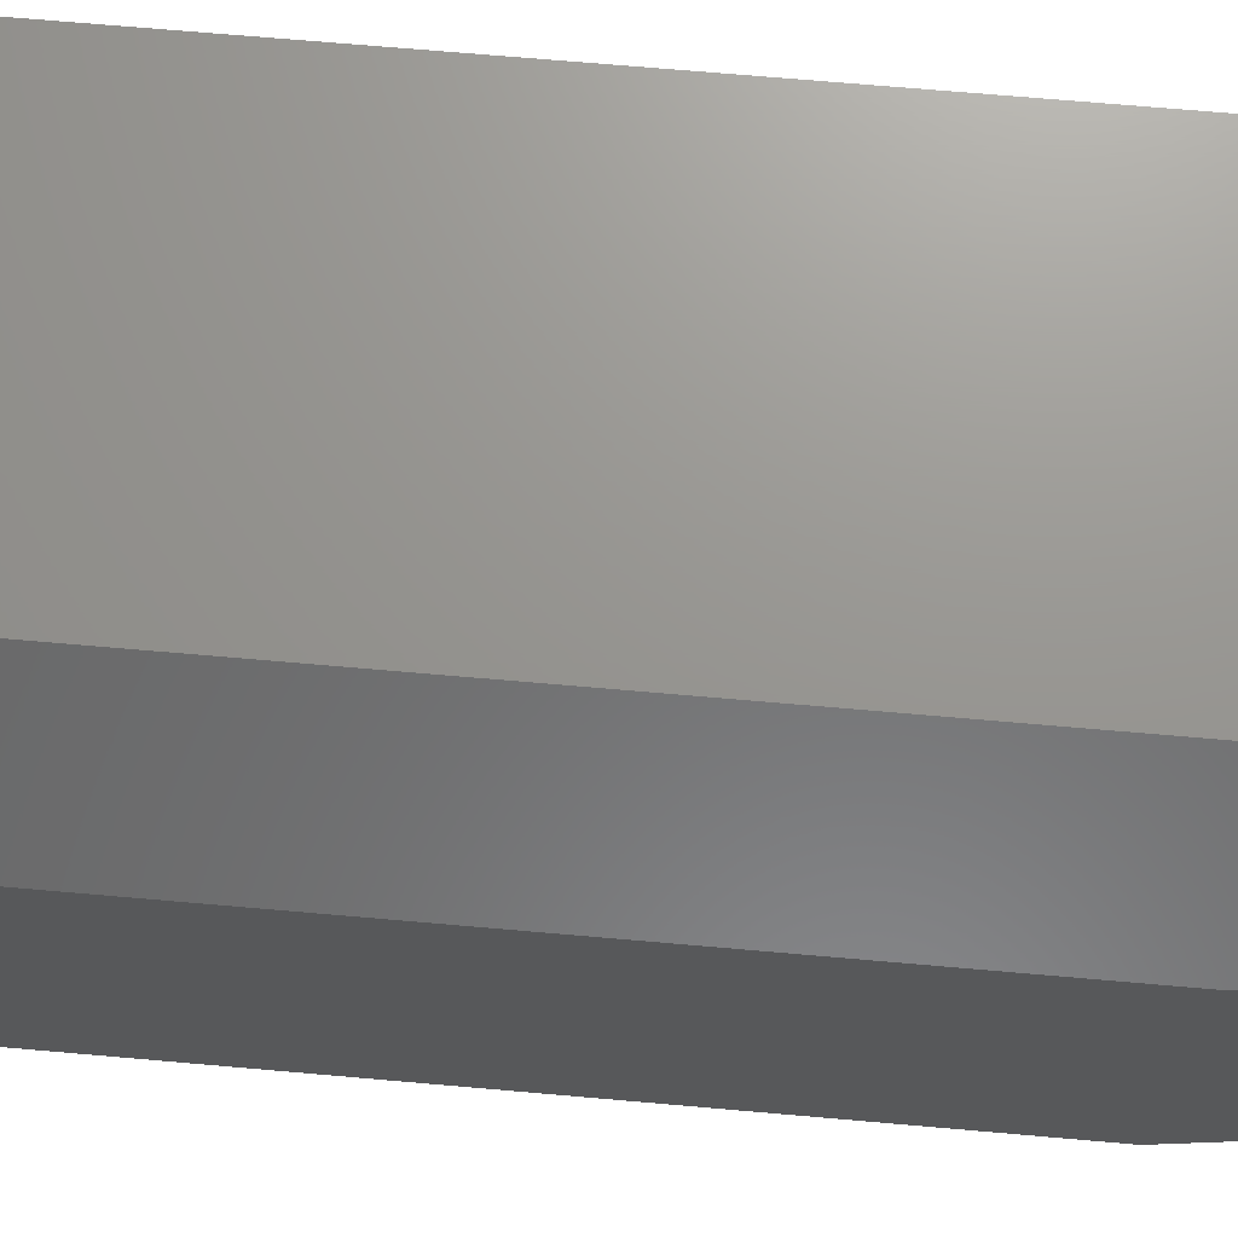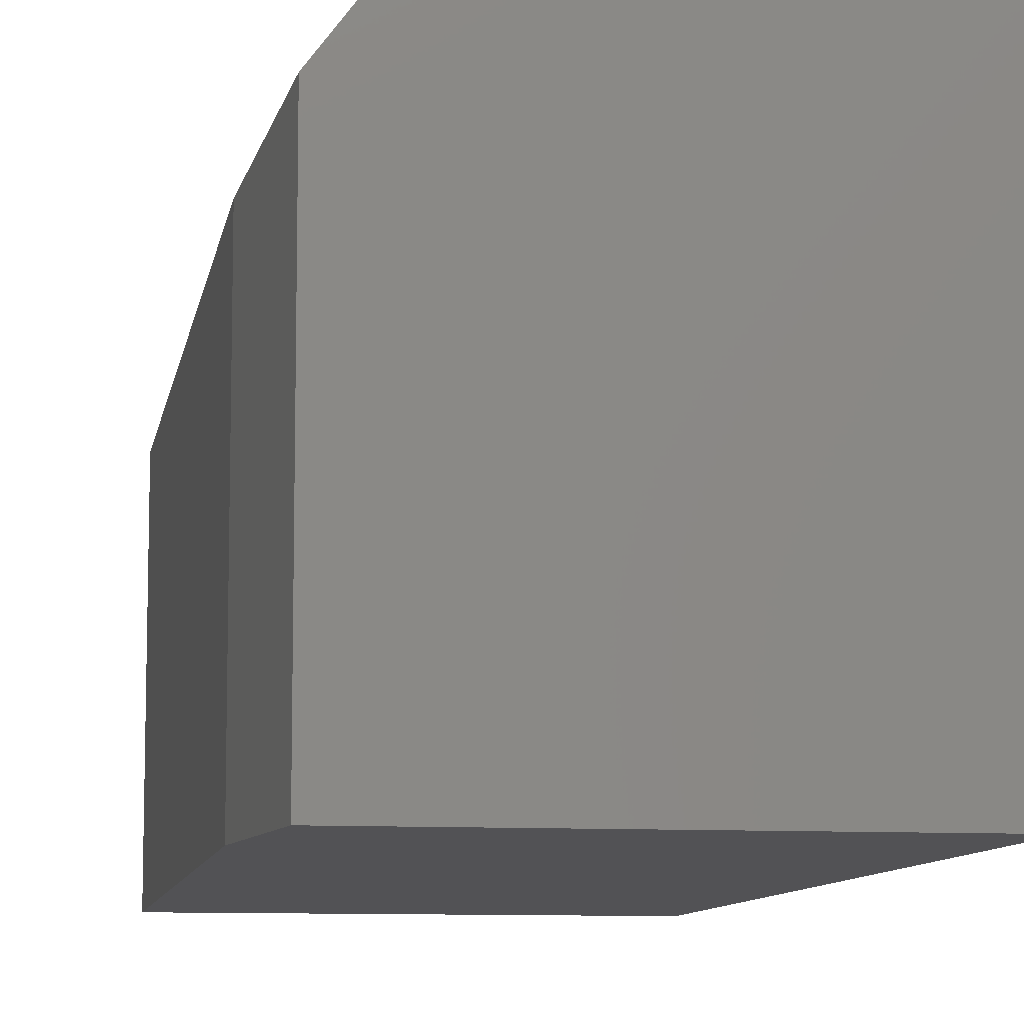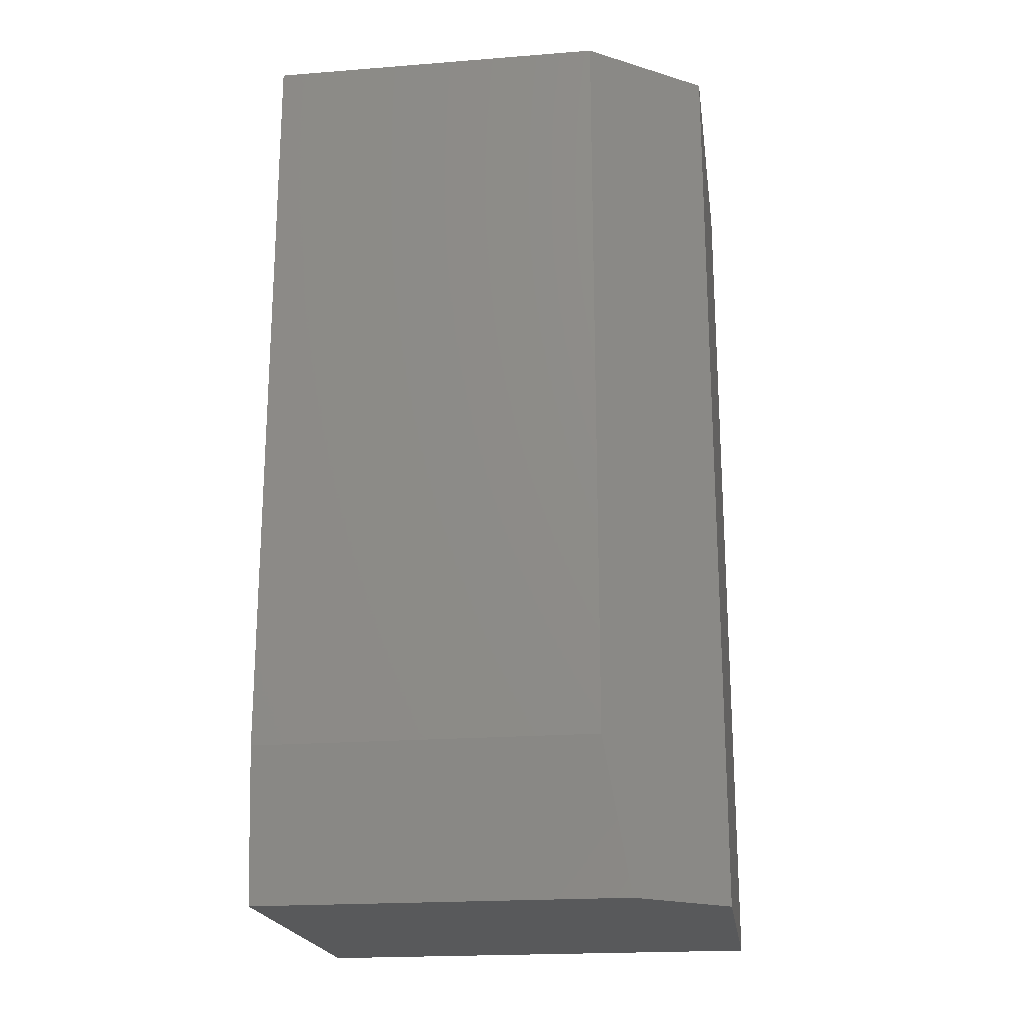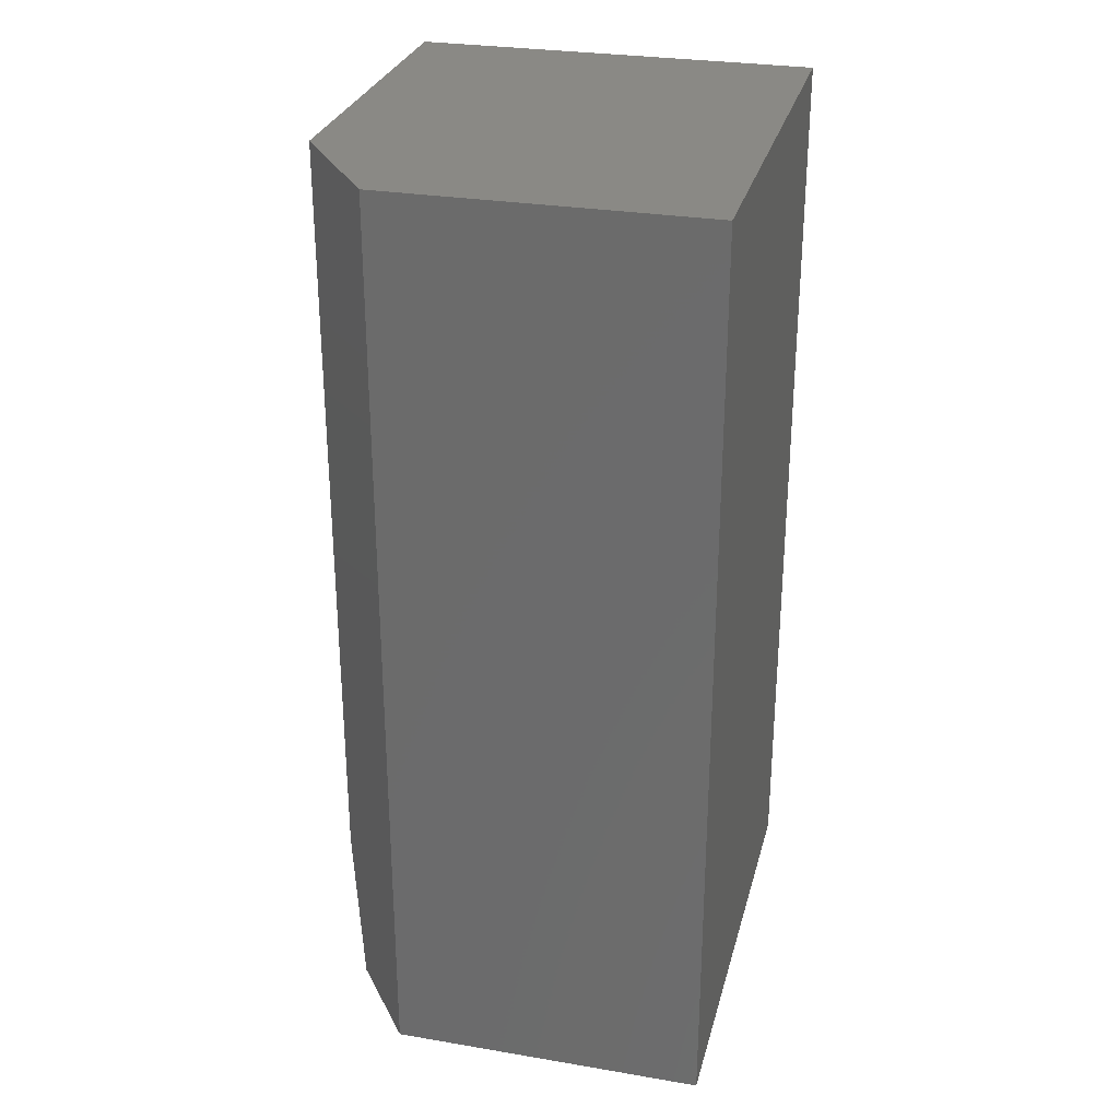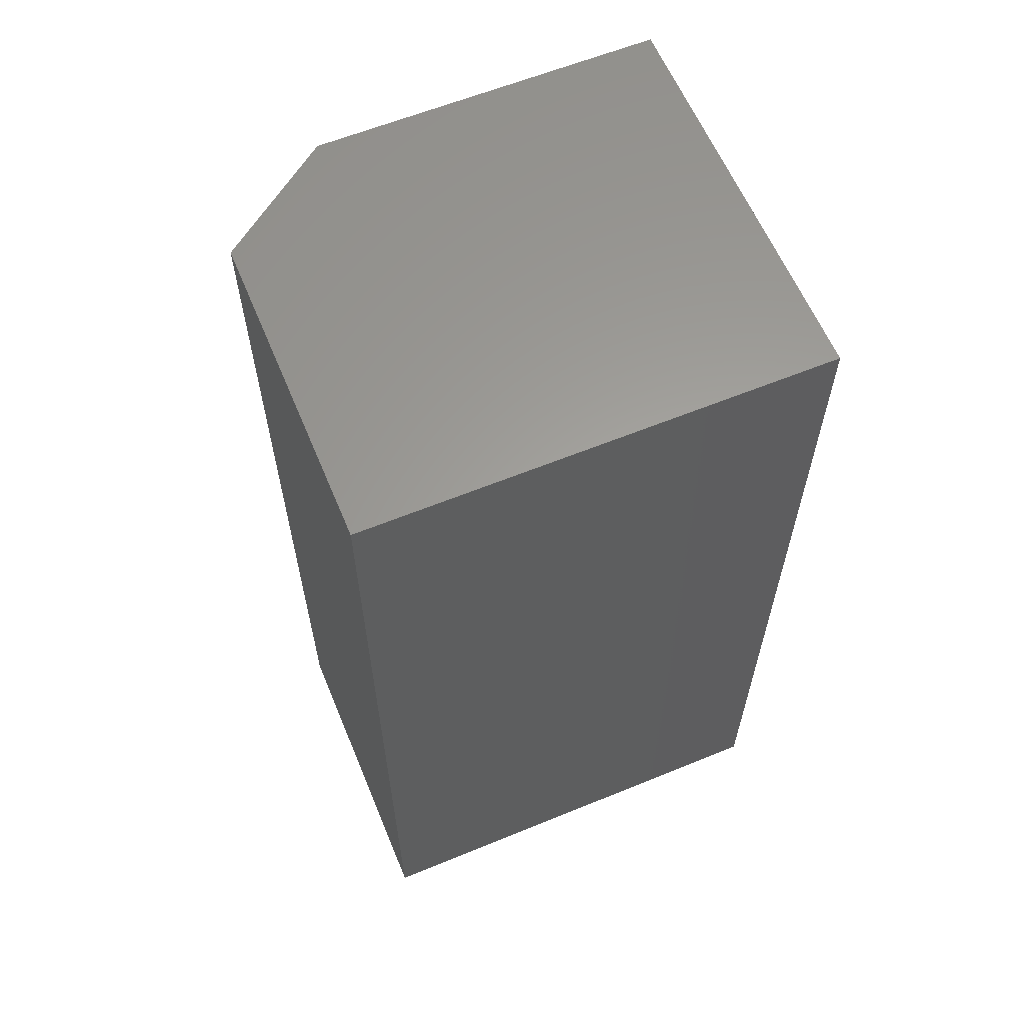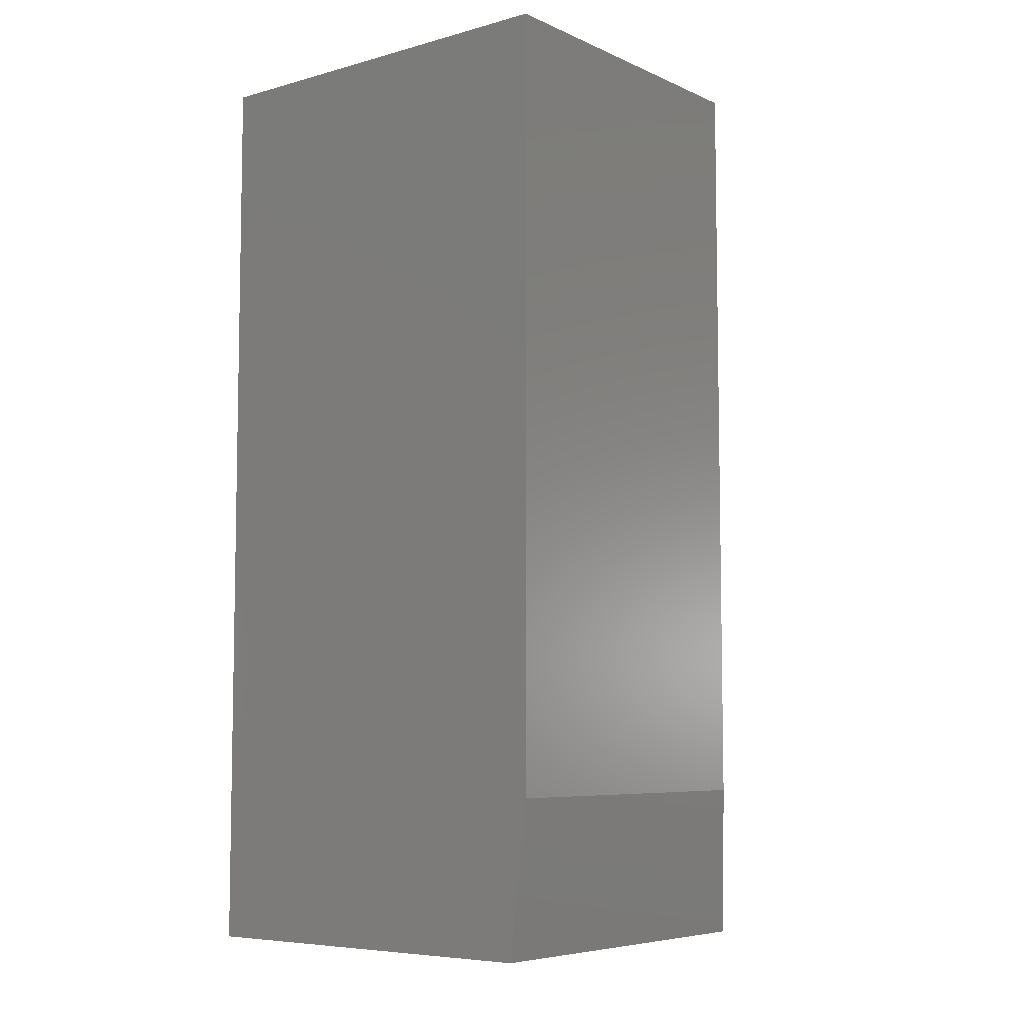
<metadata>
{"format":"stl","ext":"stl","renderer":"f3d","projection":"perspective","resolution":1024,"background":"white","views":[{"elev":70.6,"azim":95.0,"up":"+Y"},{"elev":-9.3,"azim":170.7,"up":"+Y"},{"elev":-20.5,"azim":98.1,"up":"+Z"},{"elev":28.8,"azim":-165.9,"up":"+Z"},{"elev":61.3,"azim":-112.6,"up":"+Z"},{"elev":-6.6,"azim":38.6,"up":"+Z"}]}
</metadata>
<code>
# stl→obj: 12 verts, 20 faces
v 0.1636 -0.1875 0.125
v 0.1479 -0.1875 0
v 0.1636 0.09375 0.125
v 0.1479 0.1146 0
v 0.09326 0.1875 0
v -0.1641 0.1875 0
v -0.1641 -0.1875 0
v 0.09326 0.1875 0.75
v -0.1641 0.1875 0.75
v 0.1636 -0.1875 0.75
v 0.1636 0.09375 0.75
v -0.1641 -0.1875 0.75
f 1 2 3
f 3 2 4
f 5 4 6
f 6 4 2
f 6 2 7
f 5 6 8
f 8 6 9
f 1 3 10
f 10 3 11
f 12 10 9
f 9 10 11
f 9 11 8
f 4 5 3
f 3 5 8
f 3 8 11
f 10 12 1
f 1 12 7
f 1 7 2
f 6 7 9
f 9 7 12

</code>
